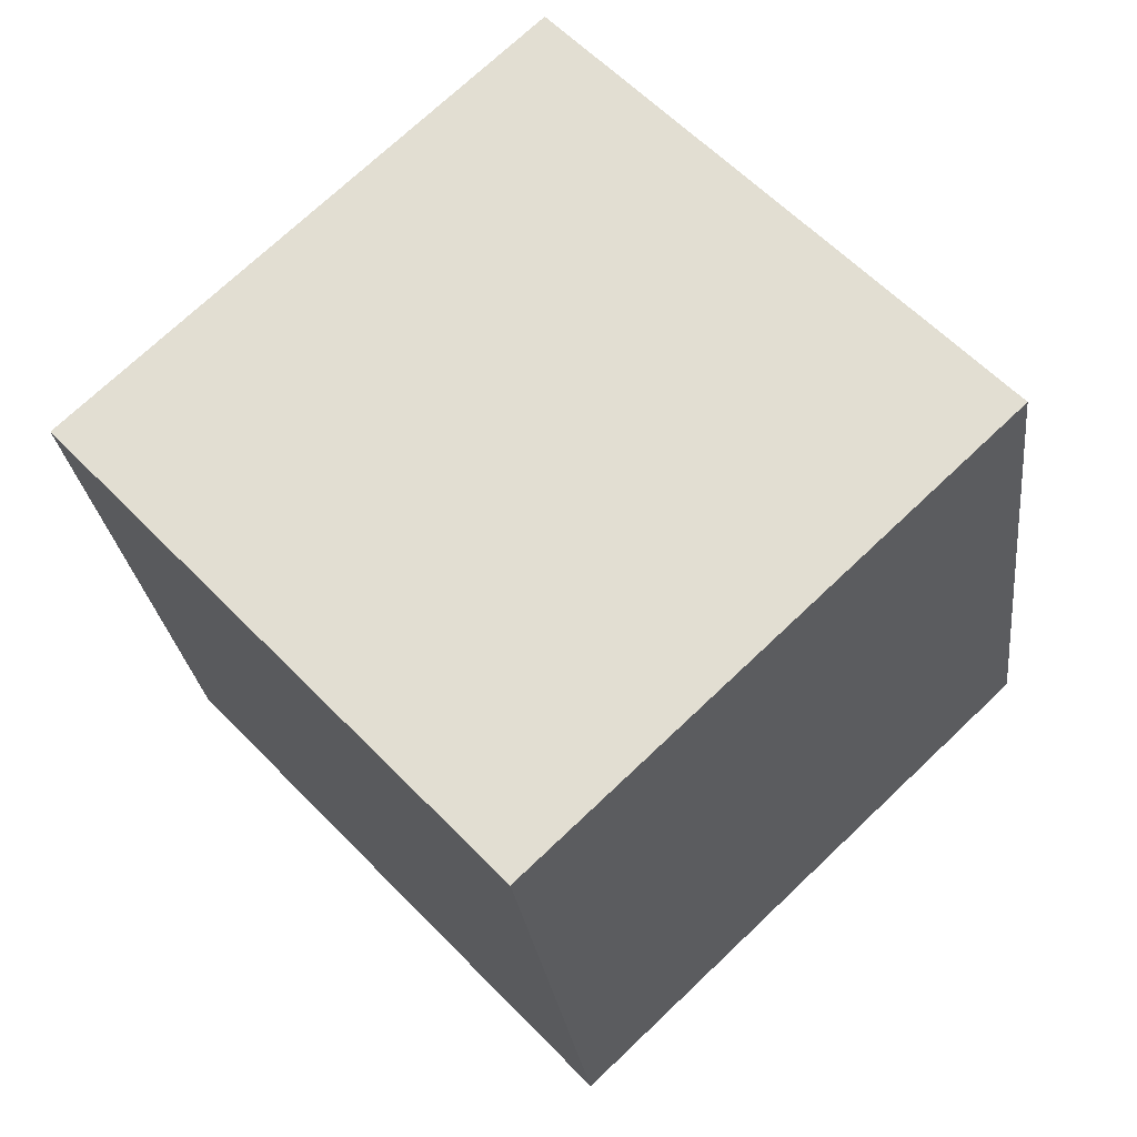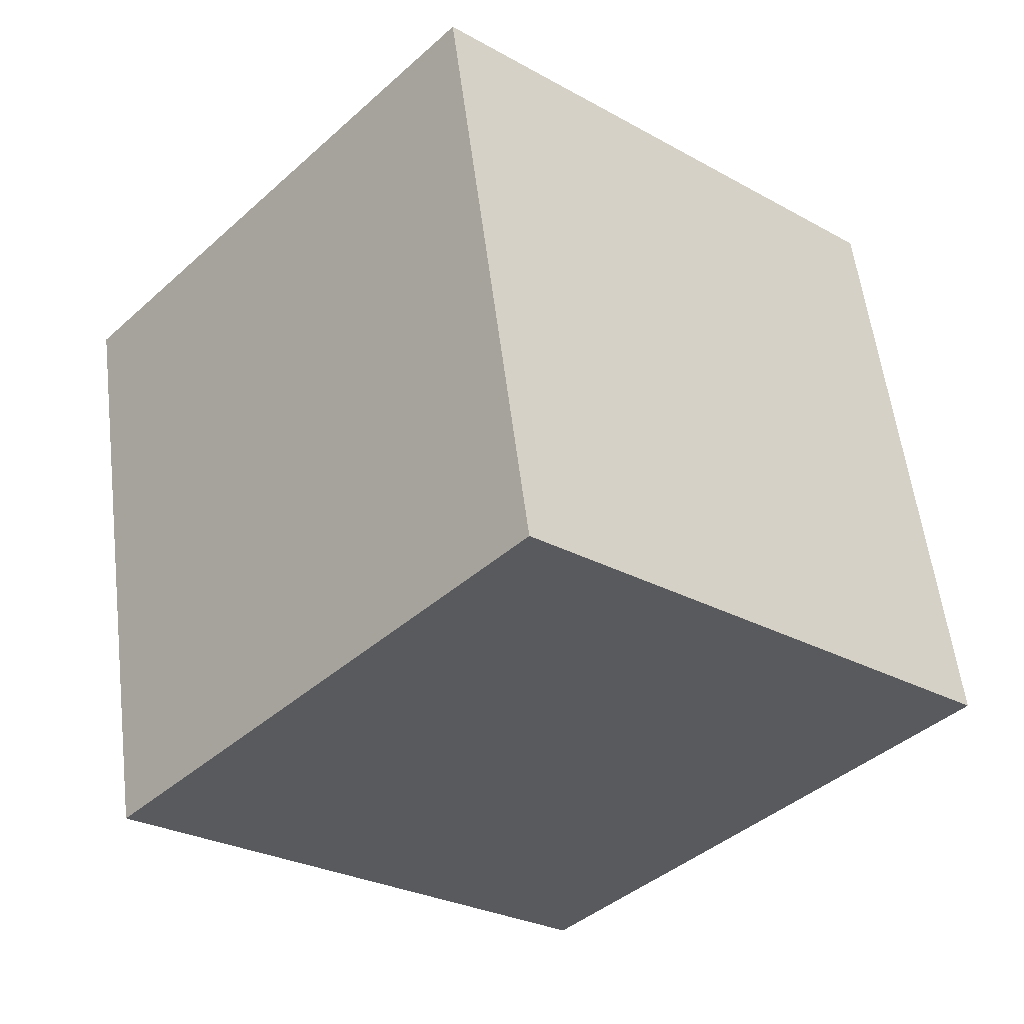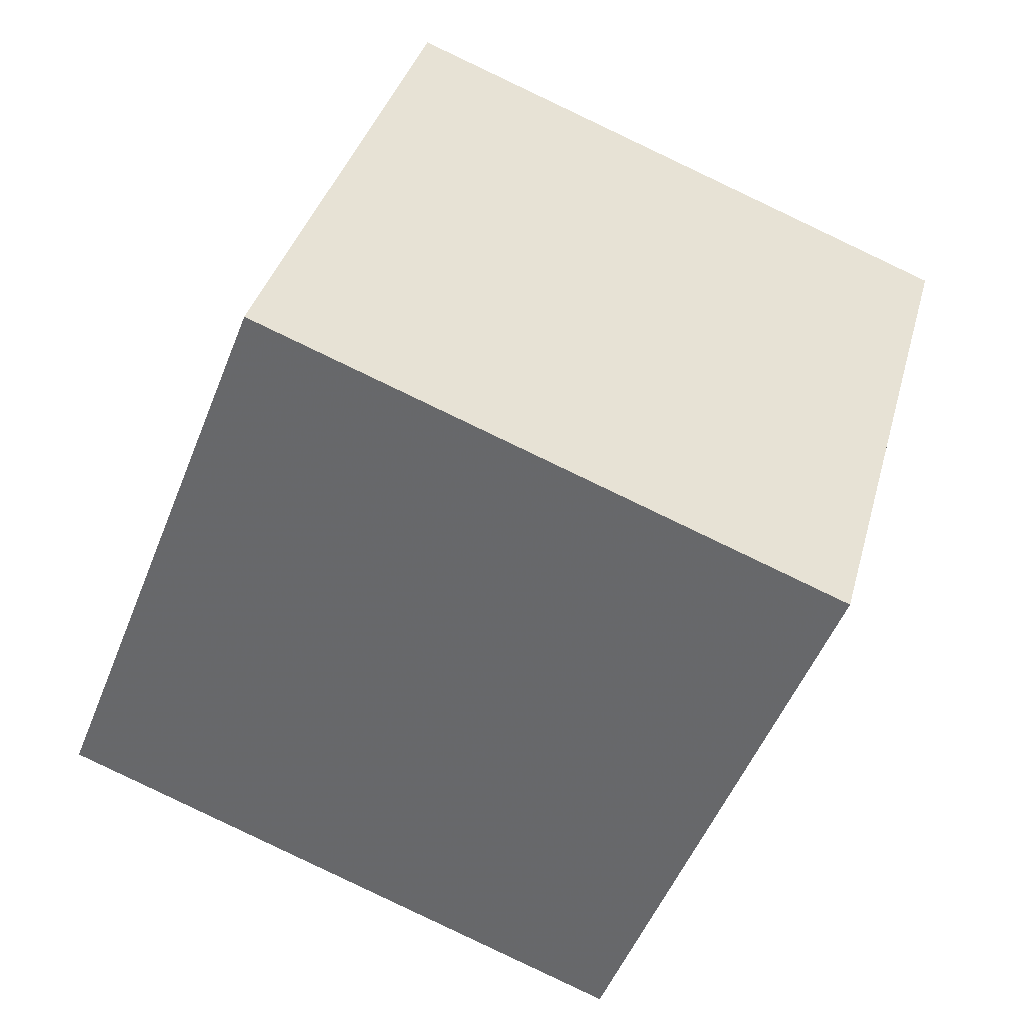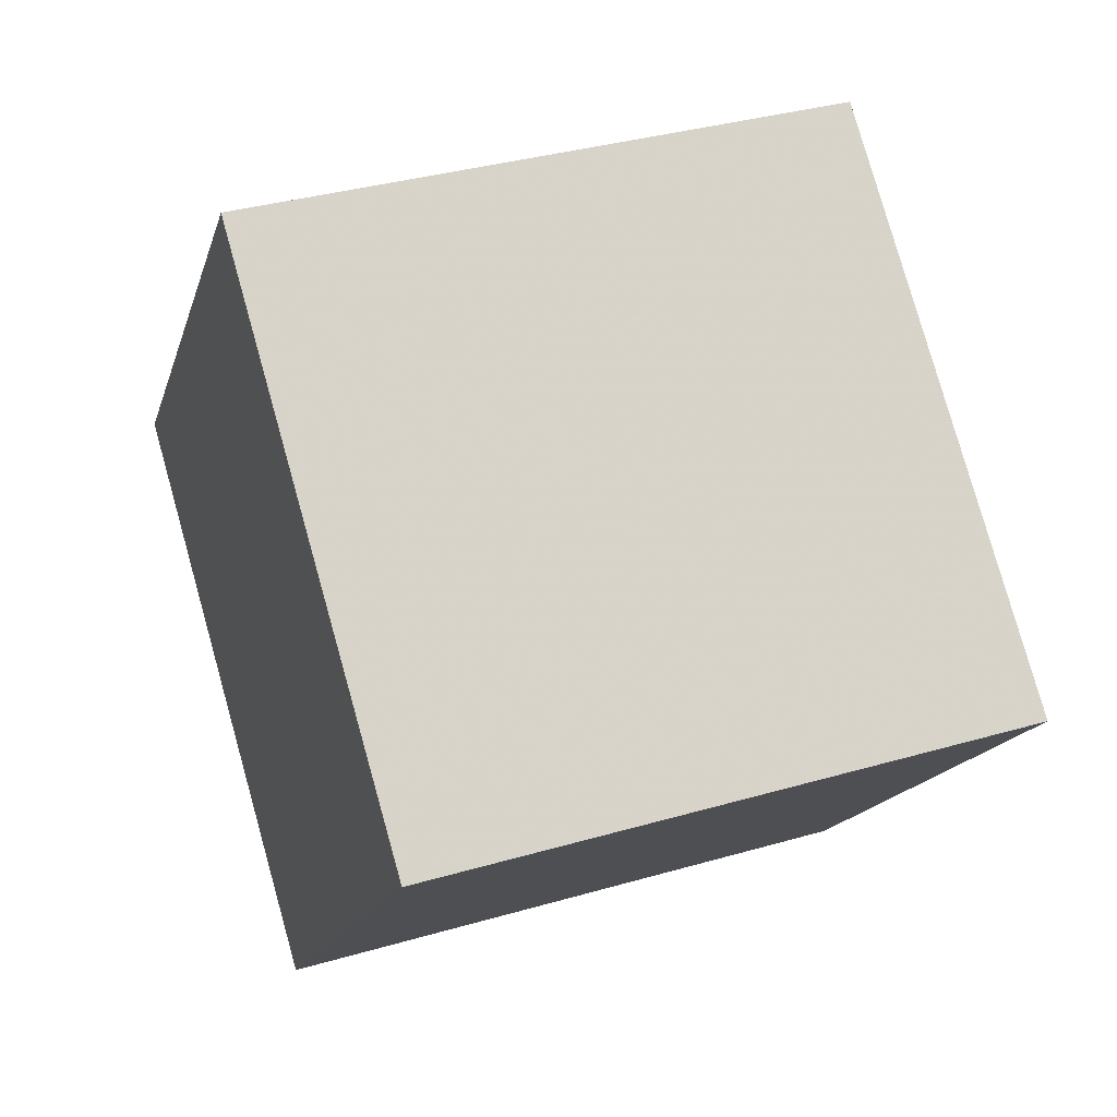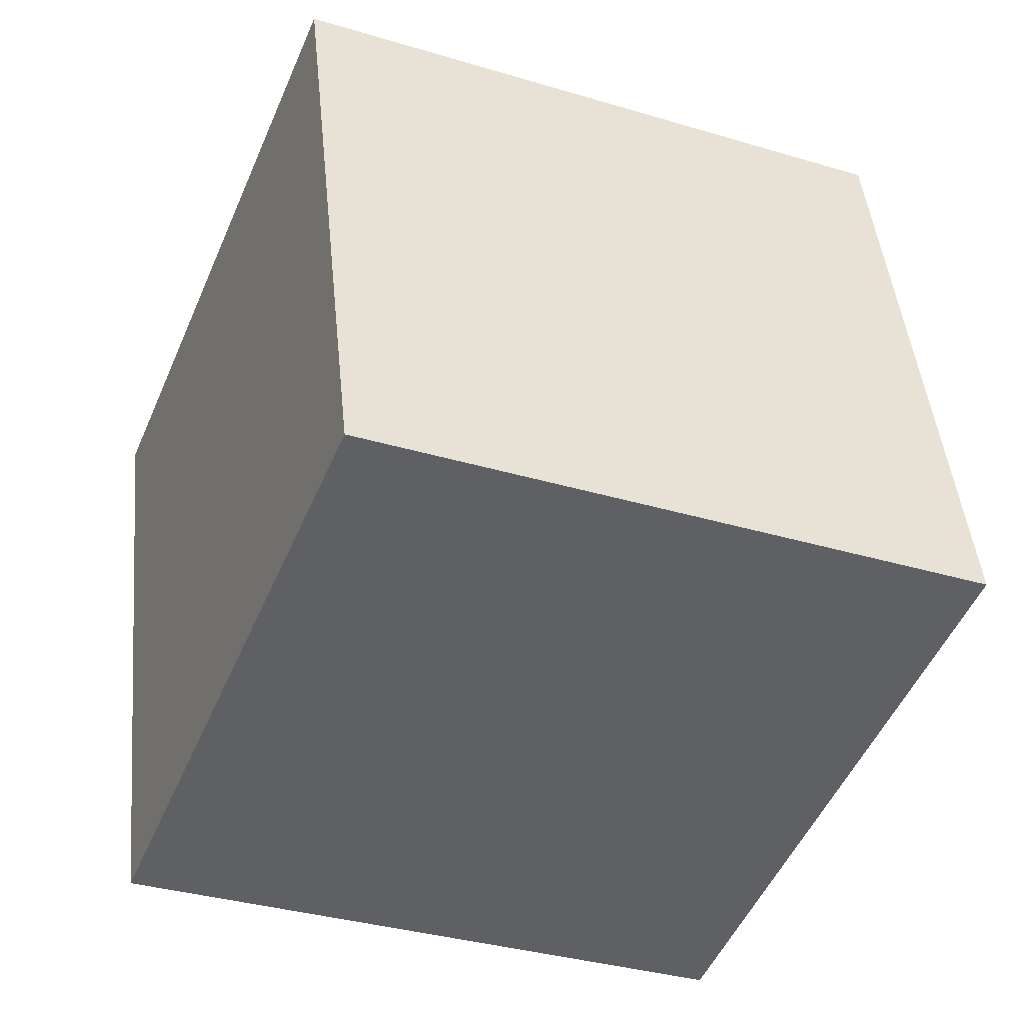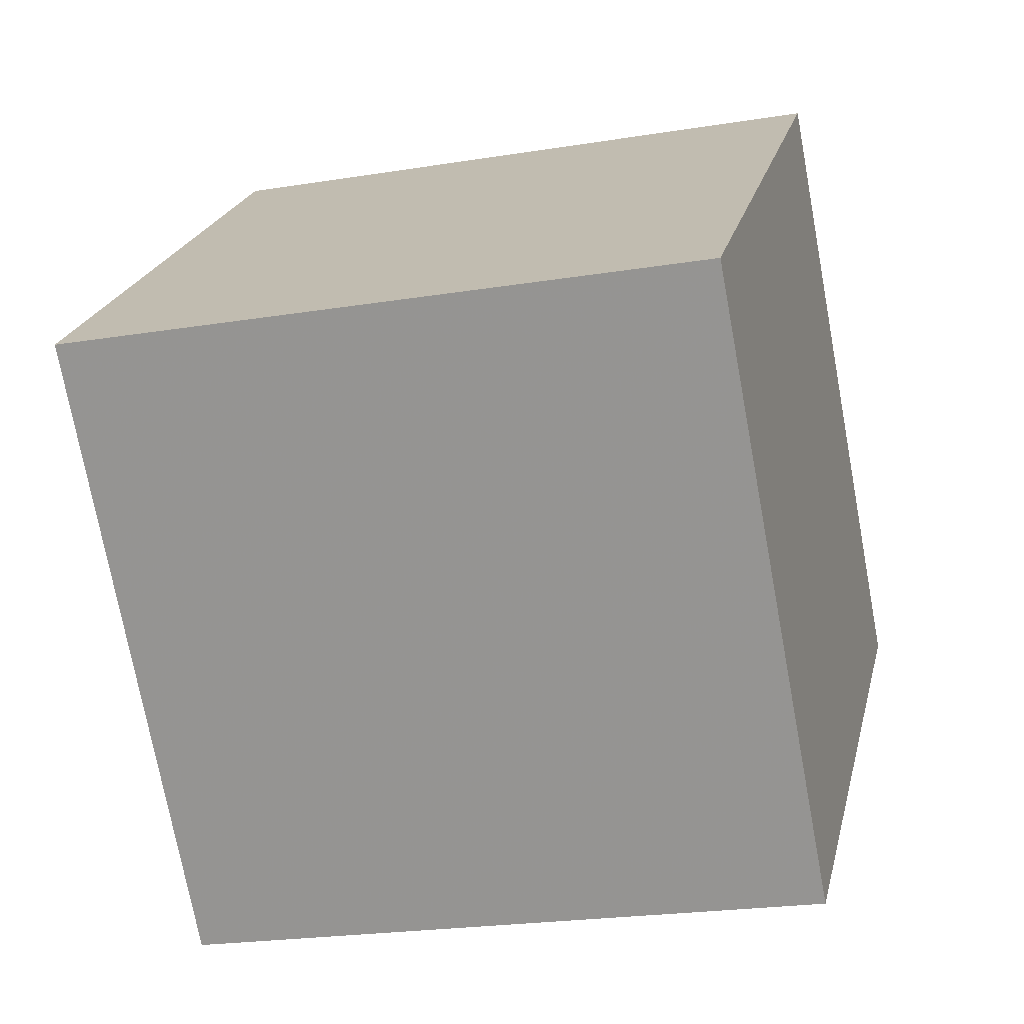
<metadata>
{"format":"obj","ext":"obj","renderer":"f3d","projection":"perspective","resolution":1024,"background":"white","views":[{"elev":43.8,"azim":-42.1,"up":"+Z"},{"elev":-53.2,"azim":-40.7,"up":"+Z"},{"elev":45.8,"azim":-163.8,"up":"+Z"},{"elev":-25.9,"azim":-12.1,"up":"+Z"},{"elev":-37.0,"azim":138.8,"up":"+Y"},{"elev":18.6,"azim":83.5,"up":"+Y"}]}
</metadata>
<code>
v -1.124 -2.807 -12.72
v -4.274 -4.599 -3.402
v -1.43 7.027 -10.93
v -4.581 5.235 -1.615
v 8.362 -3.084 -9.569
v 5.211 -4.876 -0.2489
v 8.055 6.75 -7.781
v 4.904 4.958 1.538
f 2 4 1
f 5 2 1
f 1 4 3
f 3 5 1
f 2 8 4
f 6 2 5
f 6 8 2
f 4 8 3
f 7 5 3
f 3 8 7
f 7 6 5
f 8 6 7

</code>
